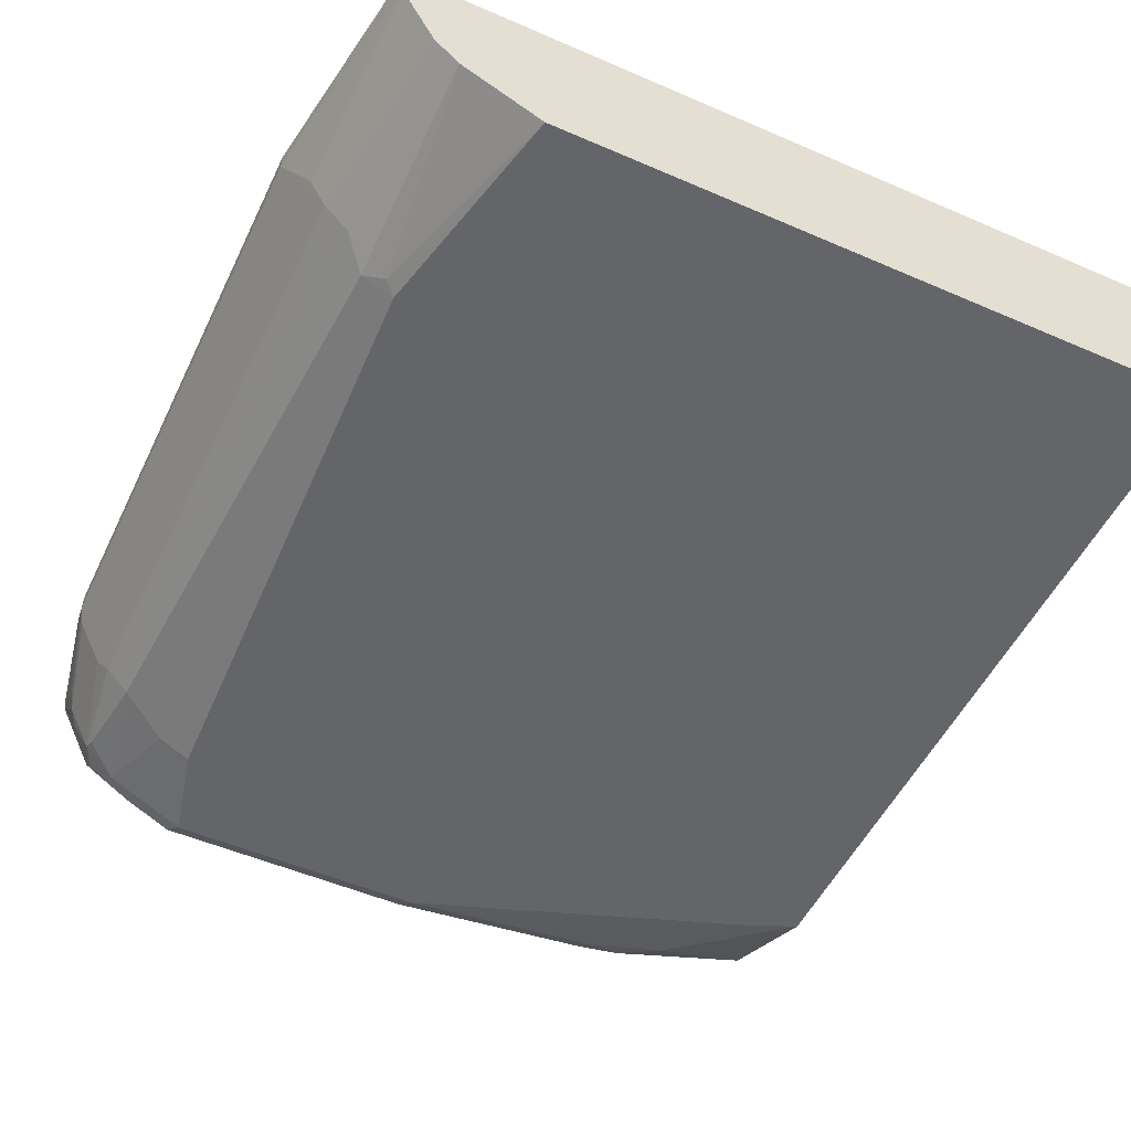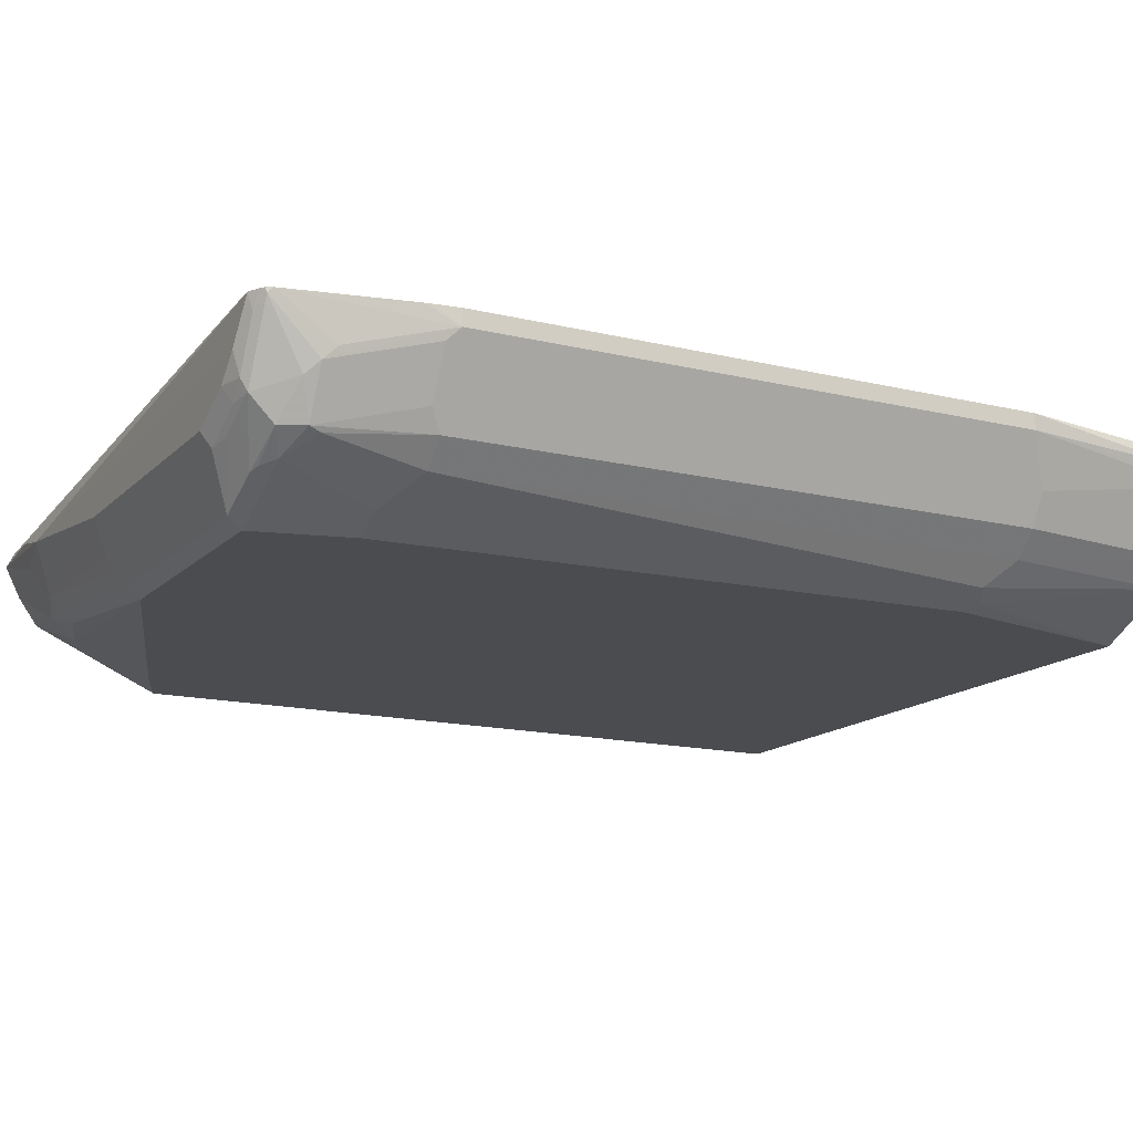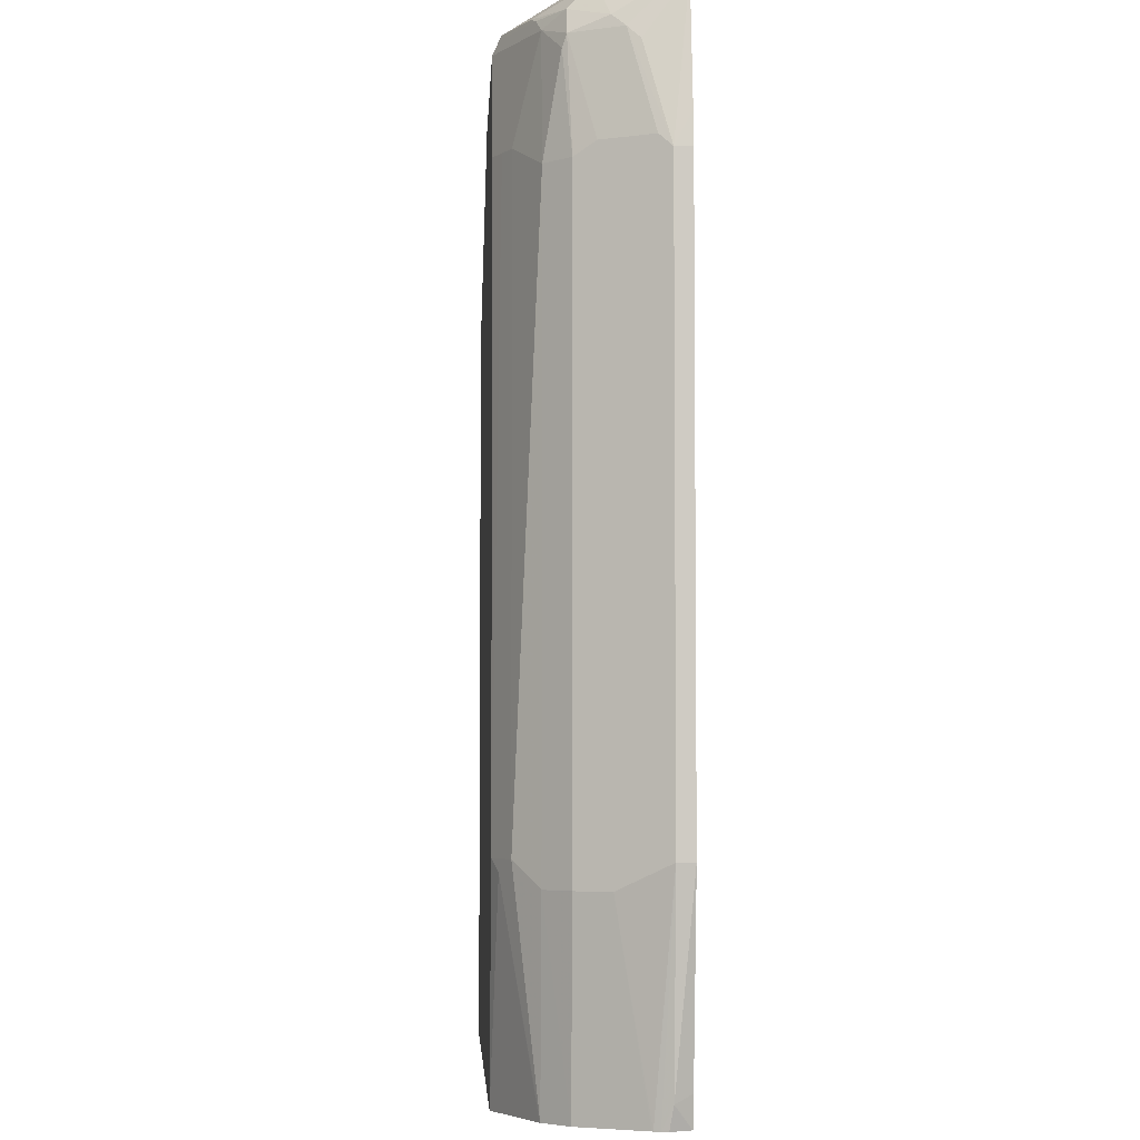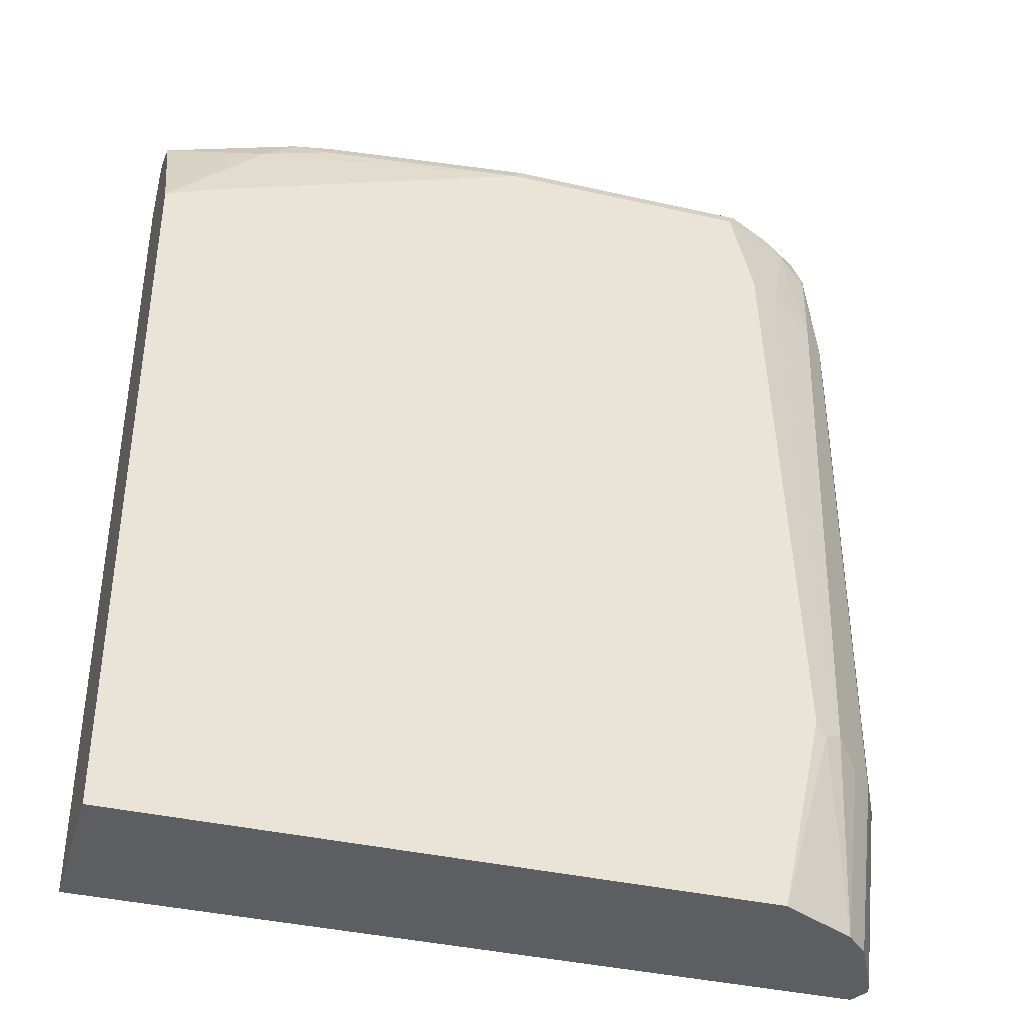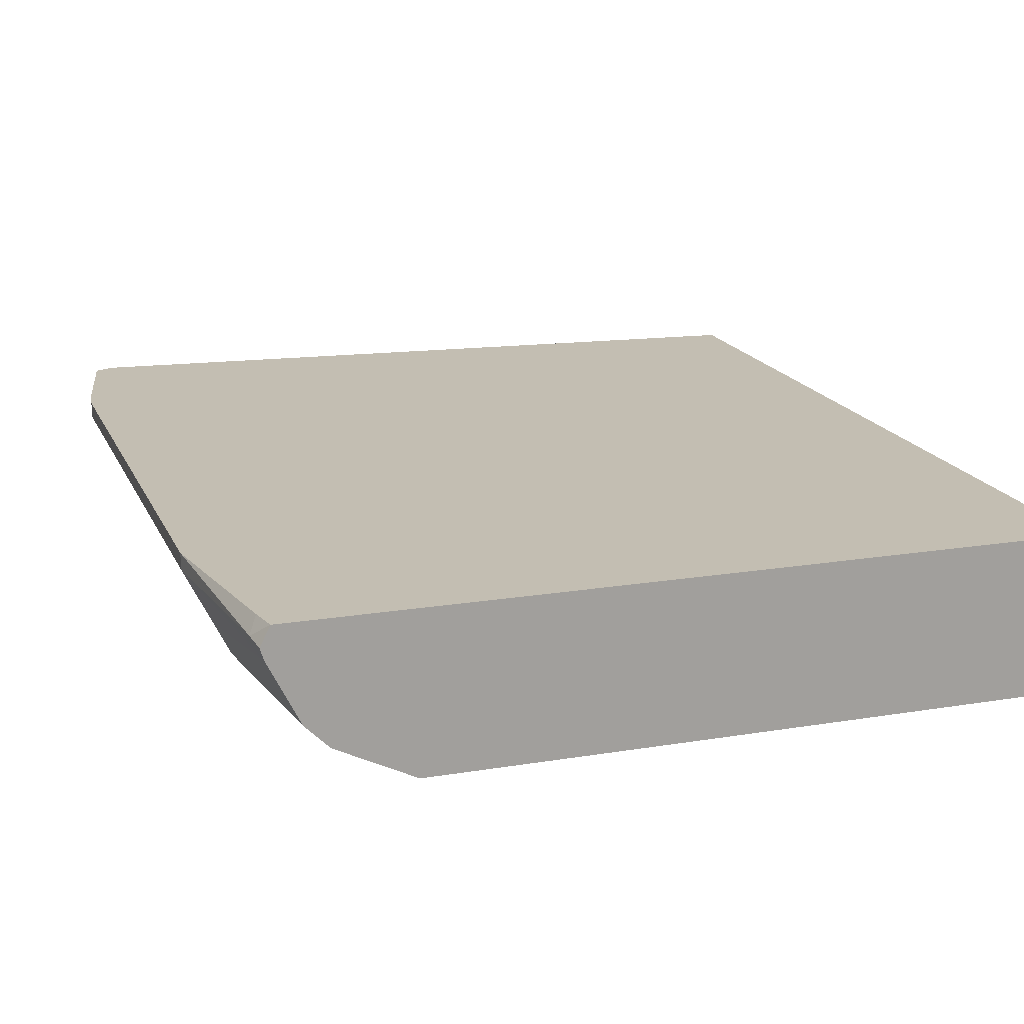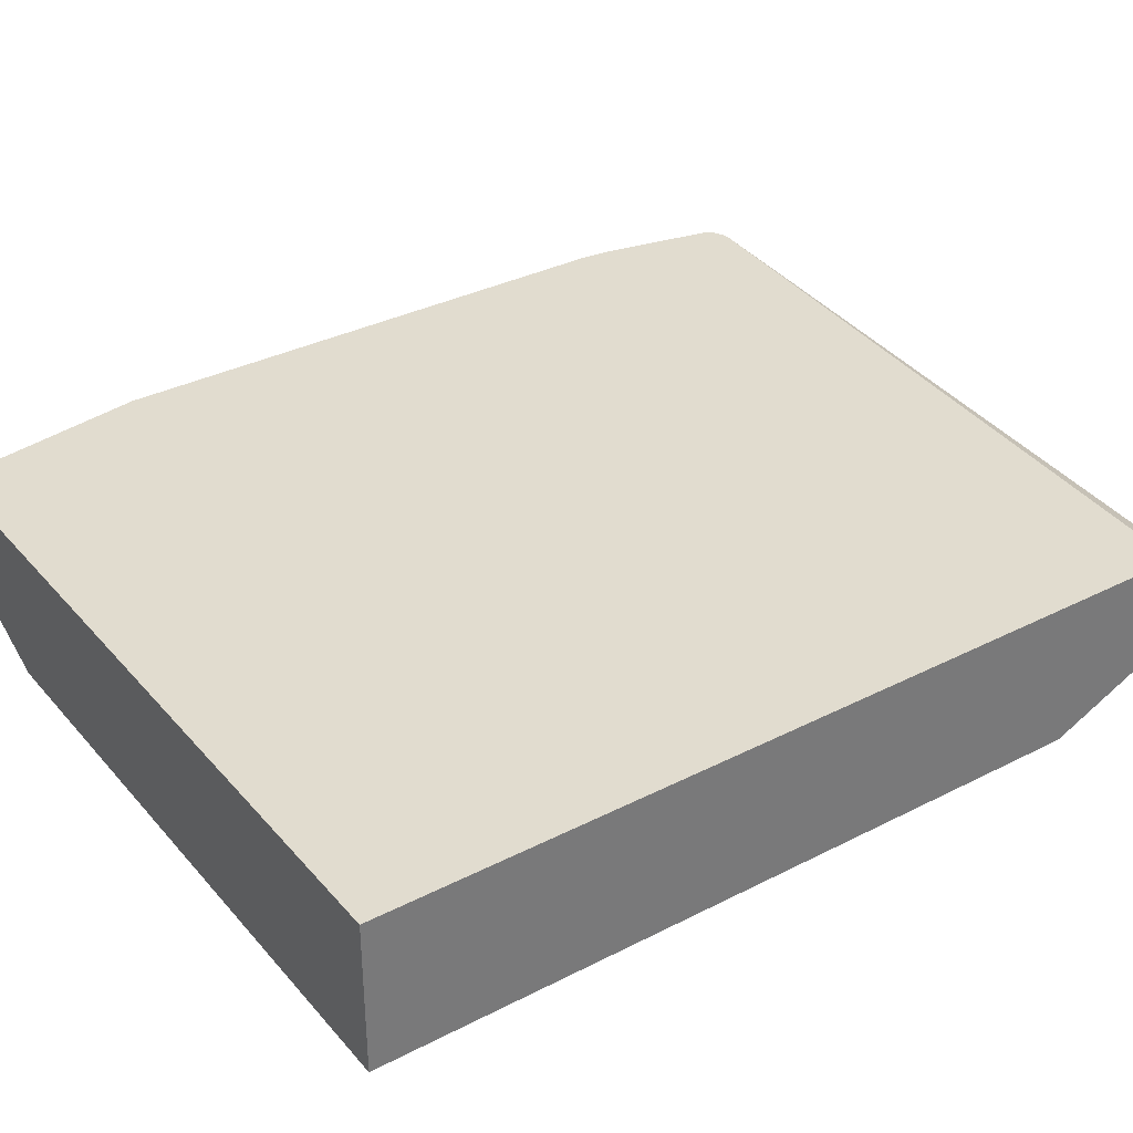
<metadata>
{"format":"obj","ext":"obj","renderer":"f3d","projection":"perspective","resolution":1024,"background":"white","views":[{"elev":-51.6,"azim":154.8,"up":"+Y"},{"elev":-14.9,"azim":62.3,"up":"+Y"},{"elev":-4.6,"azim":87.2,"up":"+Z"},{"elev":-38.7,"azim":-16.0,"up":"+Z"},{"elev":17.5,"azim":161.7,"up":"+Y"},{"elev":34.2,"azim":-124.6,"up":"+Y"}]}
</metadata>
<code>
v -0.006361 -0.1067 0.7822
v 0.08297 -0.1304 0.7881
v 0.1423 -0.1245 0.8
v 0.08895 -0.1126 0.794
v -0.006361 -0.09906 0.7784
v -0.006361 -0.1304 0.7704
v 0.09779 -0.1689 0.7733
v 0.1245 -0.16 0.7822
v 0.2845 -0.1422 0.8
v 0.5511 -0.1067 0.8
v 0.5696 -0.07679 0.7986
v 0.5624 -0.07679 0.7984
v -0.006361 -0.09483 0.7763
v -0.006361 -0.1511 0.7556
v 0.1245 -0.1778 0.7645
v 0.1304 -0.1719 0.7763
v 0.07113 -0.1778 0.7467
v 0.2845 -0.1778 0.7822
v 0.2785 -0.1659 0.7881
v 0.4977 -0.1422 0.8
v 0.2904 -0.1541 0.794
v 0.5333 -0.1245 0.8
v 0.5533 -0.1245 0.7956
v 0.5711 -0.0889 0.7956
v 0.5777 -0.07679 0.7945
v -0.006361 -0.07679 0.7495
v -0.006361 -0.1524 0.753
v 0.2845 -0.1956 0.7645
v 0.2904 -0.1896 0.7763
v -0.006361 -0.1956 0.6578
v 0.03561 -0.1956 0.6755
v 0.48 -0.1778 0.7822
v 0.5037 -0.1541 0.794
v 0.5392 -0.1363 0.794
v 0.5556 -0.1333 0.7911
v 0.5822 -0.08 0.7911
v 0.5817 -0.07679 0.7922
v -0.006361 -0.07679 0.09044
v 0.48 -0.1956 0.7645
v 0.4859 -0.1896 0.7763
v -0.006361 -0.1956 0.09044
v 0.52 -0.1511 0.7911
v 0.5215 -0.1719 0.7763
v 0.5556 -0.1511 0.7733
v 0.5755 -0.1245 0.7645
v 0.5838 -0.07679 0.7879
v 0.5822 -0.1156 0.7556
v 0.5762 -0.07679 0.09044
v 0.5037 -0.1837 0.7645
v 0.4933 -0.1867 0.7733
v 0.4977 -0.1956 0.6933
v 0.5096 -0.1896 0.6933
v 0.48 -0.1956 0.09044
v 0.5289 -0.1689 0.7733
v 0.5392 -0.1659 0.7645
v 0.5644 -0.1511 0.7556
v 0.5866 -0.1067 0.7467
v 0.6045 -0.0889 0.6755
v 0.6016 -0.07679 0.699
v 0.5822 -0.1333 0.6844
v 0.6 -0.09779 0.6844
v 0.5836 -0.09163 0.09044
v 0.5806 -0.07679 0.1124
v 0.5866 -0.0889 0.1067
v 0.5274 -0.1719 0.7645
v 0.5156 -0.1956 0.249
v 0.5215 -0.1837 0.6933
v 0.5037 -0.1837 0.09044
v 0.5244 -0.1911 0.2401
v 0.563 -0.1541 0.7467
v 0.557 -0.1659 0.6755
v 0.5748 -0.1481 0.6755
v 0.6045 -0.07679 0.6755
v 0.6023 -0.07679 0.6933
v 0.6045 -0.0889 0.249
v 0.5822 -0.1333 0.3111
v 0.5822 -0.0963 0.09044
v 0.6045 -0.07679 0.249
v 0.5392 -0.1837 0.249
v 0.5383 -0.1664 0.09044
v 0.5392 -0.1659 0.09044
v 0.557 -0.1659 0.2312
v 0.5748 -0.1481 0.2312
v 0.5866 -0.1245 0.2312
v 0.5807 -0.1007 0.09044
v 0.557 -0.1481 0.09044
v 0.5684 -0.1254 0.09044
v 0.5743 -0.1136 0.09044
v 0.5802 -0.1017 0.09044
f 46 58 59
f 46 57 58
f 44 55 56
f 45 56 47
f 44 56 45
f 44 54 55
f 46 47 57
f 47 56 60
f 48 63 64
f 47 61 58
f 47 58 57
f 48 64 62
f 49 65 54
f 49 54 50
f 49 52 65
f 43 54 44
f 52 67 55
f 47 60 61
f 51 66 52
f 38 86 81
f 40 50 54
f 36 46 37
f 52 55 65
f 36 45 47
f 36 47 46
f 38 48 62
f 38 62 77
f 38 77 85
f 38 85 89
f 38 89 88
f 38 88 87
f 38 87 86
f 38 81 80
f 38 80 68
f 38 68 53
f 38 53 41
f 39 49 50
f 39 50 40
f 39 51 52
f 39 52 49
f 40 54 43
f 52 79 67
f 66 69 79
f 53 69 66
f 69 81 79
f 70 71 72
f 71 79 82
f 71 82 83
f 71 83 72
f 75 76 83
f 75 83 84
f 75 84 85
f 69 80 81
f 75 85 77
f 81 86 82
f 82 86 83
f 83 86 87
f 83 87 88
f 83 88 84
f 84 88 89
f 84 89 85
f 35 45 36
f 79 81 82
f 53 68 69
f 68 80 69
f 64 78 75
f 54 65 55
f 55 70 56
f 55 67 71
f 55 71 70
f 56 70 72
f 56 72 60
f 58 73 74
f 58 74 59
f 67 79 71
f 58 61 60
f 58 76 75
f 58 75 78
f 58 78 73
f 60 72 83
f 60 83 76
f 62 64 77
f 63 78 64
f 64 75 77
f 58 60 76
f 35 44 45
f 52 66 79
f 35 40 43
f 4 13 5
f 6 14 7
f 7 15 16
f 7 16 8
f 7 14 17
f 7 17 15
f 8 18 19
f 8 19 9
f 4 12 13
f 8 16 29
f 9 19 21
f 9 21 33
f 9 33 20
f 10 22 23
f 10 23 11
f 11 23 24
f 11 24 25
f 11 25 37
f 8 29 18
f 3 8 9
f 3 12 4
f 3 11 12
f 35 43 44
f 1 2 3
f 1 3 4
f 1 4 5
f 1 5 13
f 1 13 26
f 1 26 38
f 1 38 41
f 1 41 30
f 1 30 27
f 1 27 14
f 1 14 6
f 1 6 7
f 1 7 2
f 2 7 8
f 2 8 3
f 3 9 20
f 3 20 22
f 3 10 11
f 11 37 46
f 11 46 59
f 3 22 10
f 11 59 74
f 22 34 23
f 23 34 35
f 23 35 36
f 23 36 24
f 24 36 25
f 25 36 37
f 28 39 40
f 28 40 29
f 22 33 34
f 28 31 30
f 28 53 66
f 28 66 51
f 28 51 39
f 32 40 33
f 33 42 35
f 33 35 34
f 33 40 42
f 35 42 40
f 28 41 53
f 20 33 22
f 28 30 41
f 18 33 21
f 11 74 73
f 18 21 19
f 11 73 78
f 11 78 63
f 11 63 48
f 11 48 38
f 11 26 12
f 12 26 13
f 14 27 17
f 11 38 26
f 15 17 28
f 16 28 29
f 17 27 30
f 17 30 31
f 17 31 28
f 18 29 40
f 18 40 32
f 15 28 16
f 18 32 33

</code>
